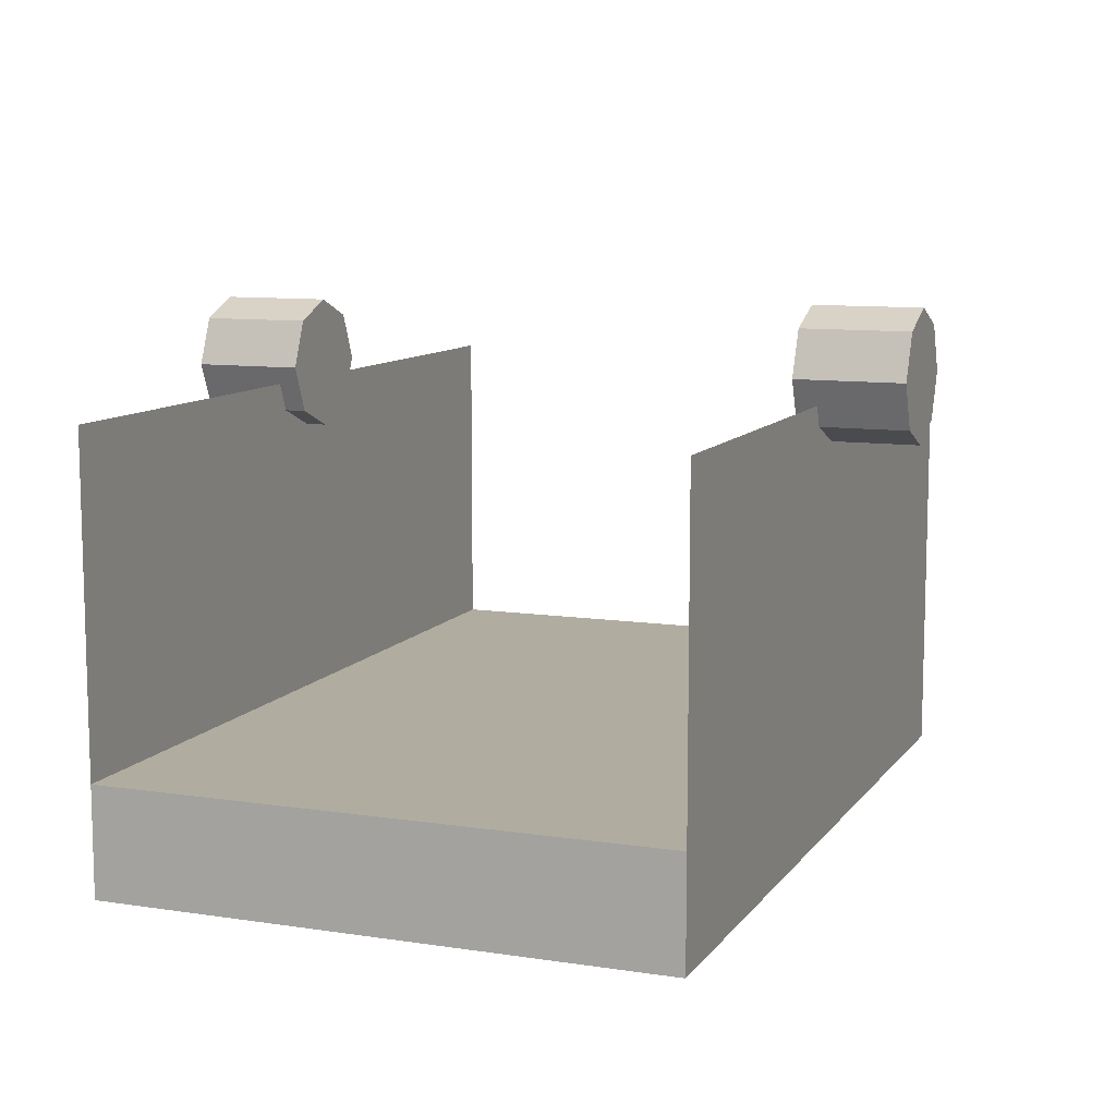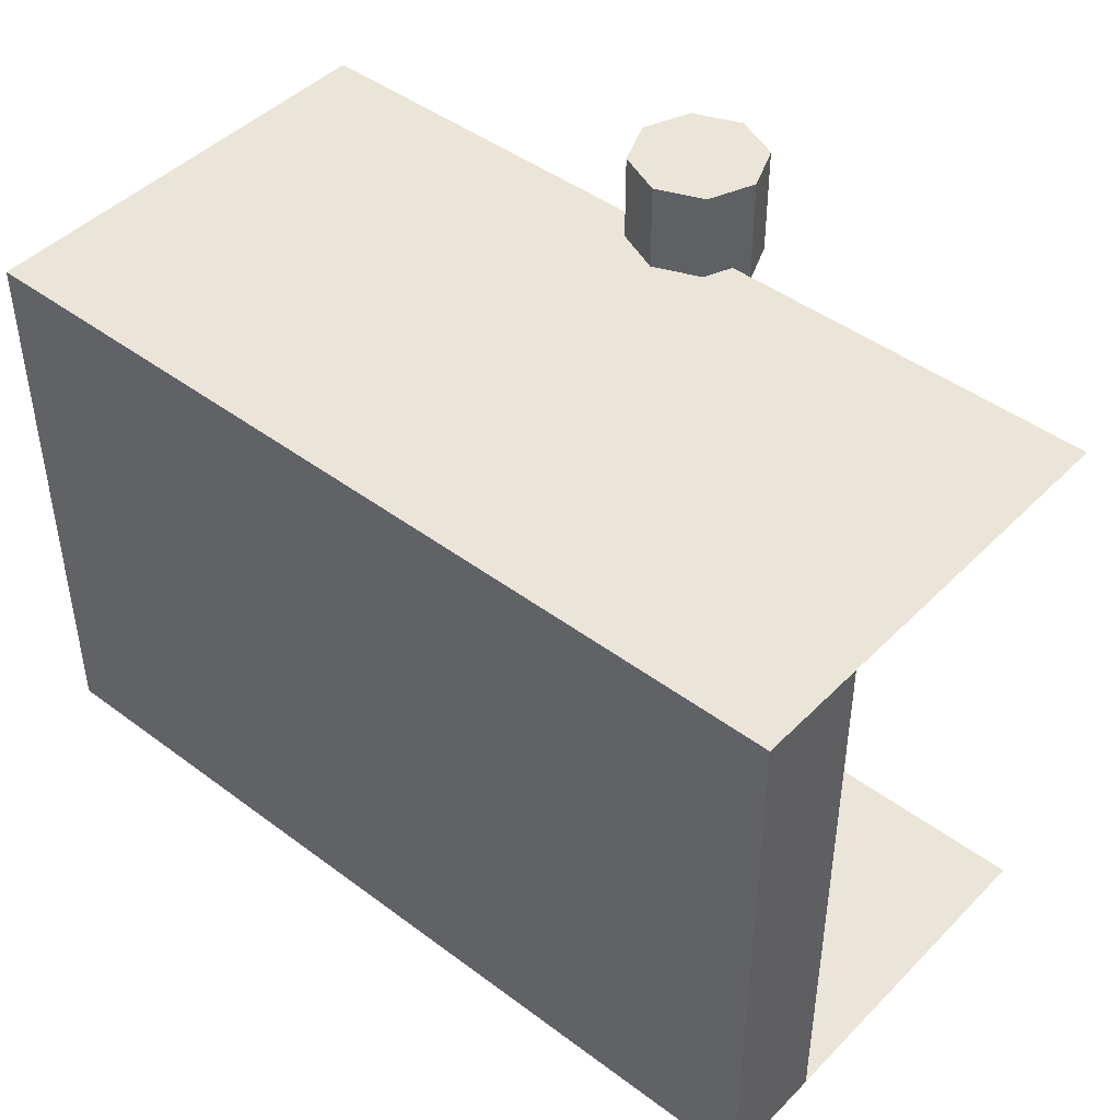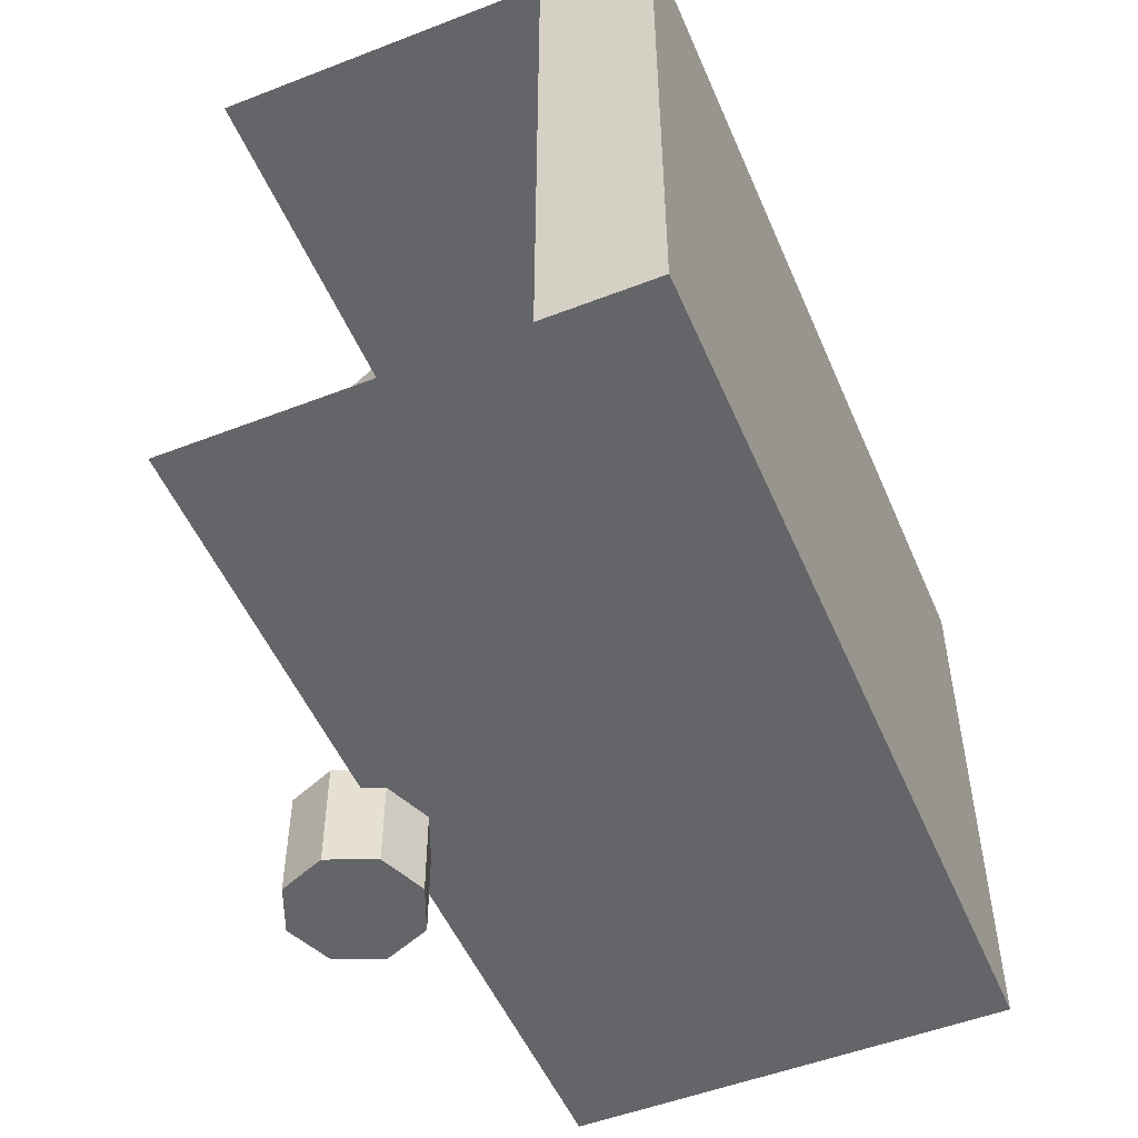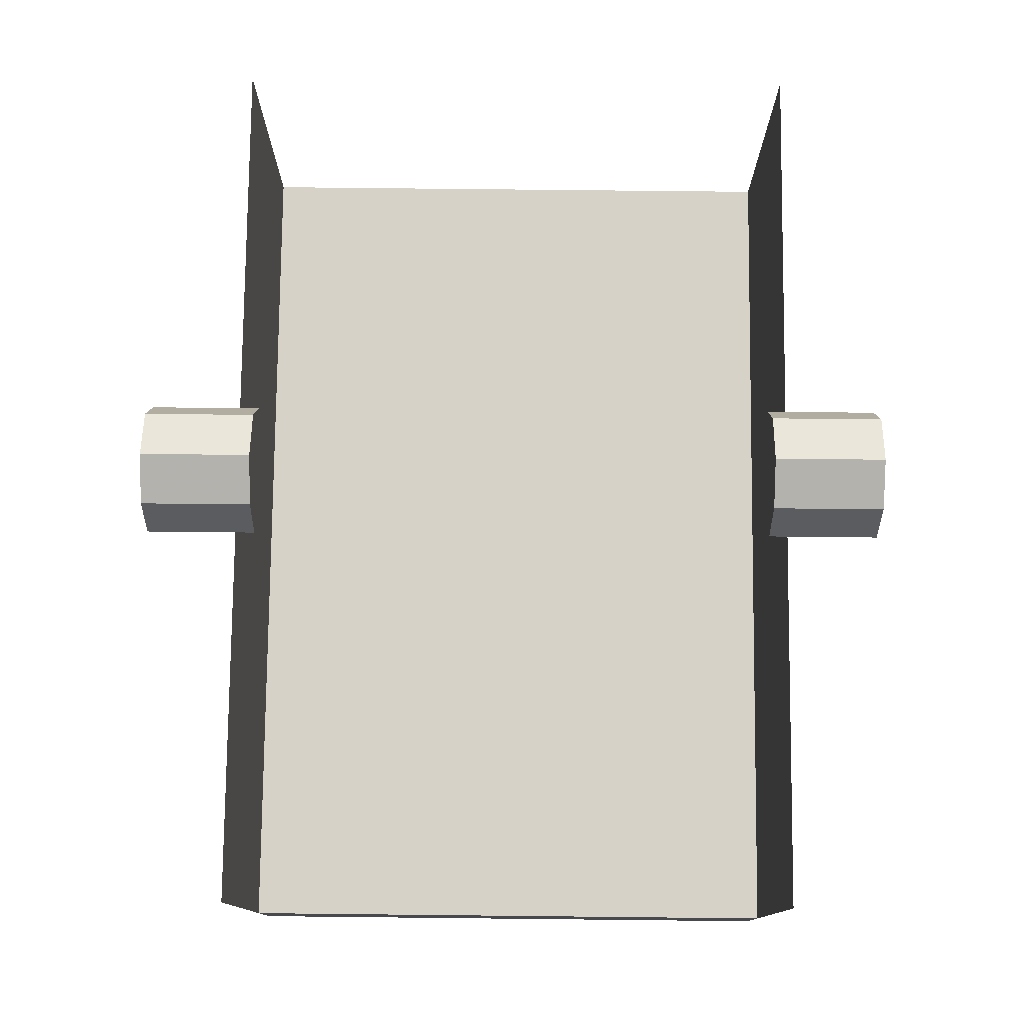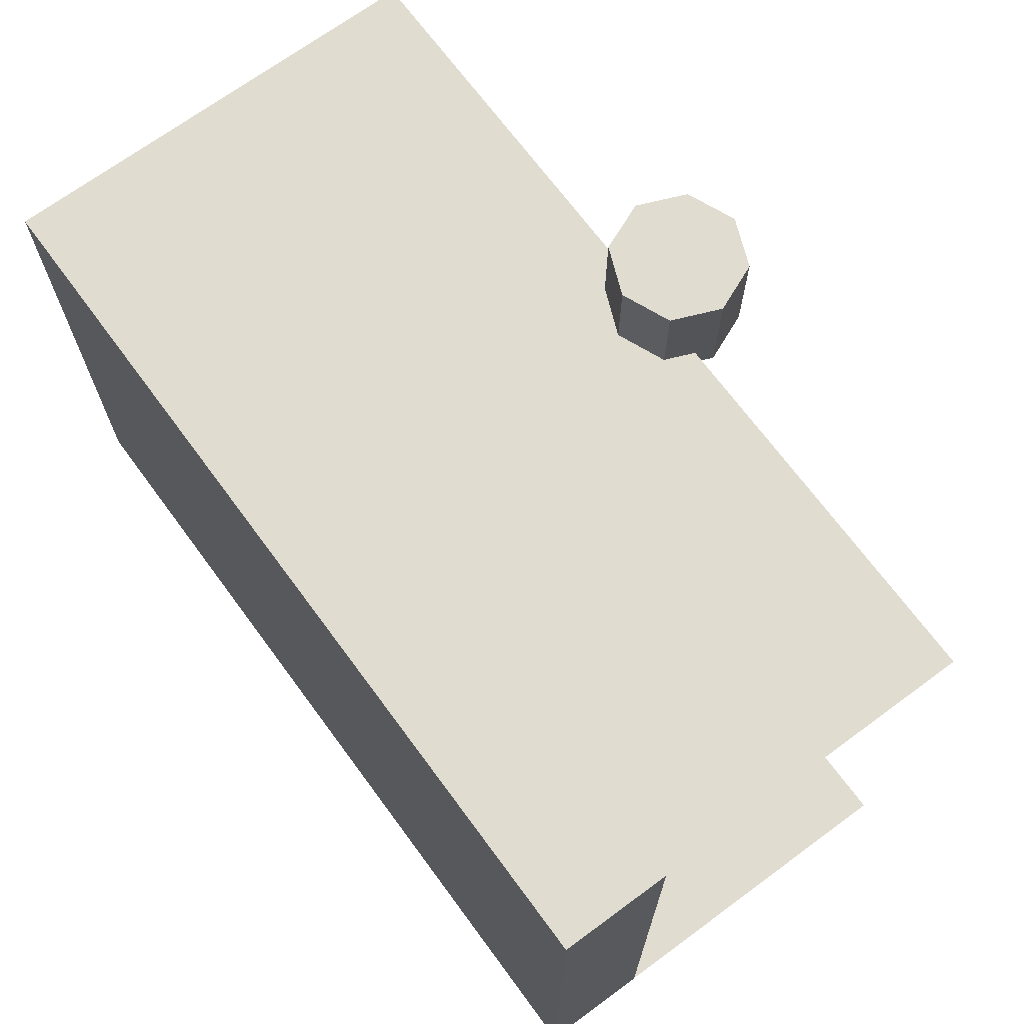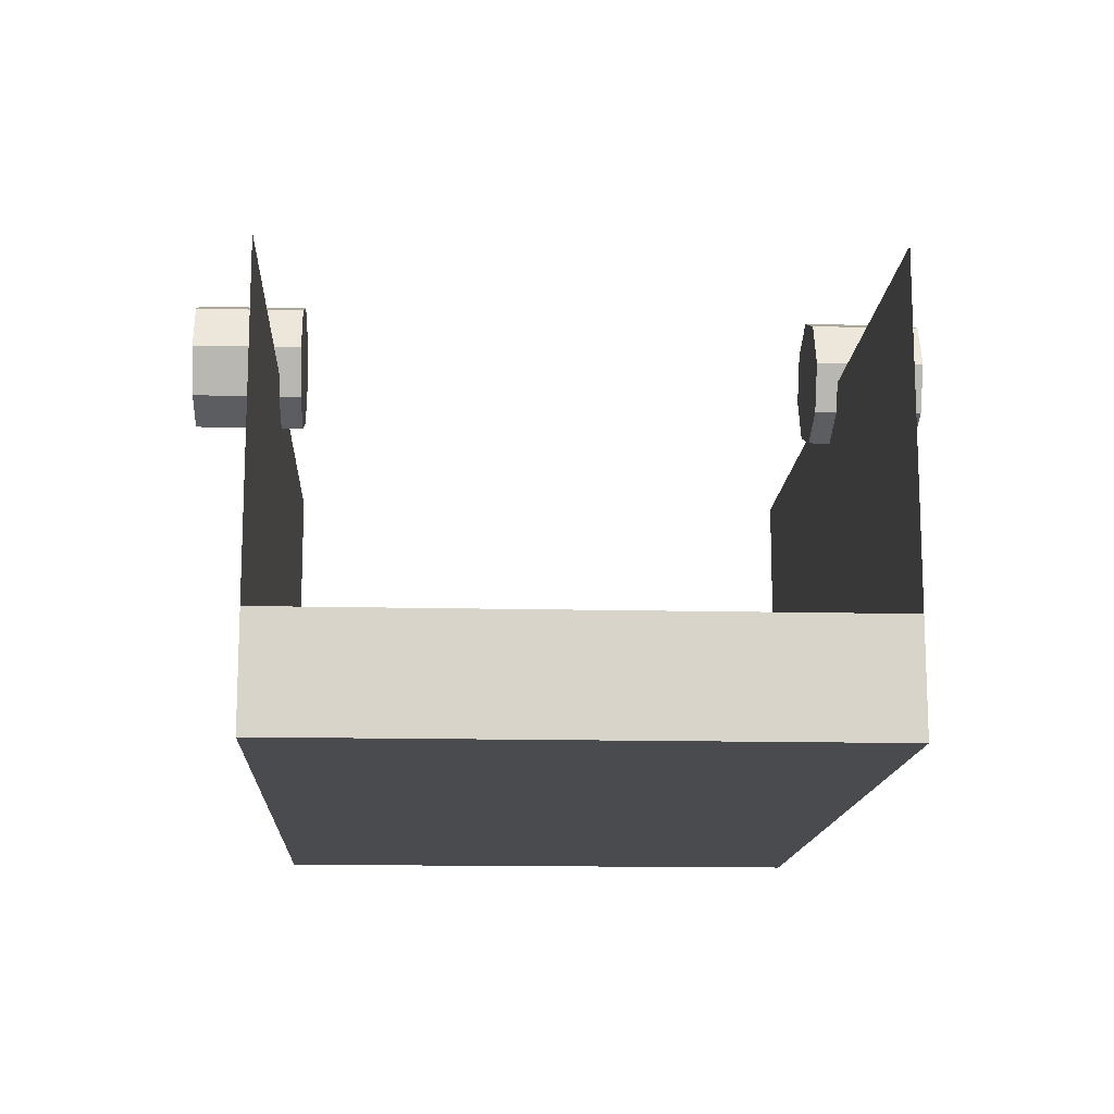
<metadata>
{"format":"obj","ext":"obj","renderer":"f3d","projection":"perspective","resolution":1024,"background":"white","views":[{"elev":10.0,"azim":111.3,"up":"+Y"},{"elev":45.1,"azim":40.9,"up":"+Z"},{"elev":-51.5,"azim":-67.2,"up":"+Z"},{"elev":77.8,"azim":90.6,"up":"+Y"},{"elev":69.7,"azim":53.6,"up":"+Z"},{"elev":-14.1,"azim":-93.0,"up":"+Y"}]}
</metadata>
<code>
o world_root
v -25 -25 -16.25
v -25 -25 16.25
v 25 -25 -16.25
v 25 -25 16.25
v 25 -18.75 16.25
v 25 -18.75 -16.25
v -25 -18.75 16.25
v -25 -18.75 -16.25
v 2.65 -1.616 15
v 2.649 -1.616 21.25
v -0.0009766 -2.715 15
v -0.001953 -2.715 21.25
v 3.749 1.035 15
v 3.748 1.035 21.25
v -2.653 3.688 15
v -2.653 3.688 21.25
v -0.0009766 4.785 15
v -0.001953 4.785 21.25
v -3.751 1.035 15
v -3.752 1.035 21.25
v 2.65 3.688 15
v 2.649 3.688 21.25
v -2.653 -1.616 15
v -2.653 -1.616 21.25
v -2.65 -1.188 -15
v -2.649 -1.188 -21.25
v 0.0009766 -2.285 -15
v 0.001953 -2.285 -21.25
v -3.749 1.465 -15
v -3.748 1.465 -21.25
v 0.0009766 5.215 -15
v 0.001953 5.215 -21.25
v -2.65 4.116 -15
v -2.65 4.116 -21.25
v 2.653 4.116 -15
v 2.653 4.116 -21.25
v 3.751 1.465 -15
v 3.752 1.465 -21.25
v 2.653 -1.188 -15
v 2.653 -1.188 -21.25
v 25 0 16.25
v -25 0 16.25
v 25 0 -16.25
v -25 0 -16.25
f 1/1 2/1 3/1
f 4/1 3/1 2/1
f 5/1 6/1 7/1
f 8/1 7/1 6/1
f 6/1 5/1 3/1
f 4/1 3/1 5/1
f 7/1 8/1 2/1
f 1/1 2/1 8/1
f 9/1 10/1 11/1
f 12/1 11/1 10/1
f 9/1 13/1 10/1
f 14/1 10/1 13/1
f 15/1 16/1 17/1
f 18/1 17/1 16/1
f 15/1 19/1 16/1
f 20/1 16/1 19/1
f 21/1 22/1 13/1
f 14/1 13/1 22/1
f 21/1 17/1 22/1
f 18/1 22/1 17/1
f 23/1 24/1 19/1
f 20/1 19/1 24/1
f 23/1 11/1 24/1
f 12/1 24/1 11/1
f 25/1 26/1 27/1
f 28/1 27/1 26/1
f 25/1 29/1 26/1
f 30/1 26/1 29/1
f 31/1 32/1 33/1
f 34/1 33/1 32/1
f 33/1 34/1 29/1
f 30/1 29/1 34/1
f 35/1 36/1 31/1
f 32/1 31/1 36/1
f 35/1 37/1 36/1
f 38/1 36/1 37/1
f 39/1 40/1 37/1
f 38/1 37/1 40/1
f 39/1 27/1 40/1
f 28/1 40/1 27/1
f 4/1 41/1 2/1
f 42/1 2/1 41/1
f 3/1 1/1 43/1
f 44/1 43/1 1/1
f 32/1 36/1 34/1
f 38/1 34/1 36/1
f 34/1 38/1 30/1
f 40/1 30/1 38/1
f 30/1 40/1 26/1
f 28/1 26/1 40/1
f 17/1 21/1 15/1
f 13/1 15/1 21/1
f 15/1 13/1 19/1
f 9/1 19/1 13/1
f 19/1 9/1 23/1
f 11/1 23/1 9/1
f 18/1 16/1 22/1
f 14/1 22/1 16/1
f 31/1 33/1 35/1
f 37/1 35/1 33/1
f 33/1 29/1 37/1
f 39/1 37/1 29/1
f 27/1 39/1 25/1
f 29/1 25/1 39/1
f 12/1 10/1 24/1
f 20/1 24/1 10/1
f 10/1 14/1 20/1
f 16/1 20/1 14/1

</code>
